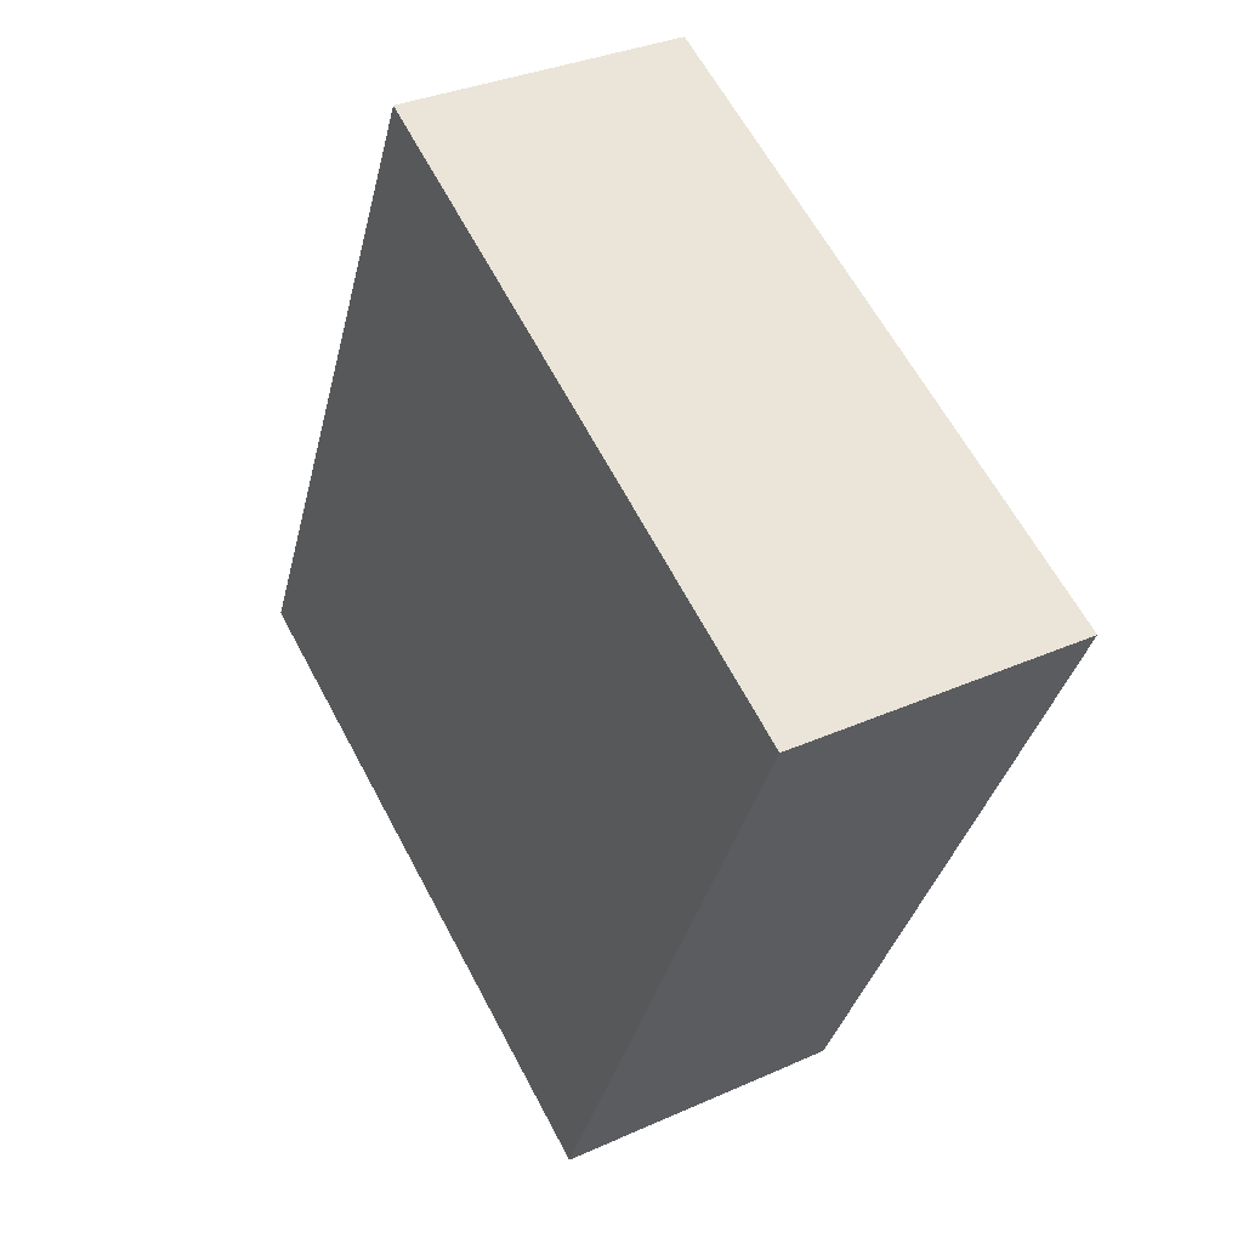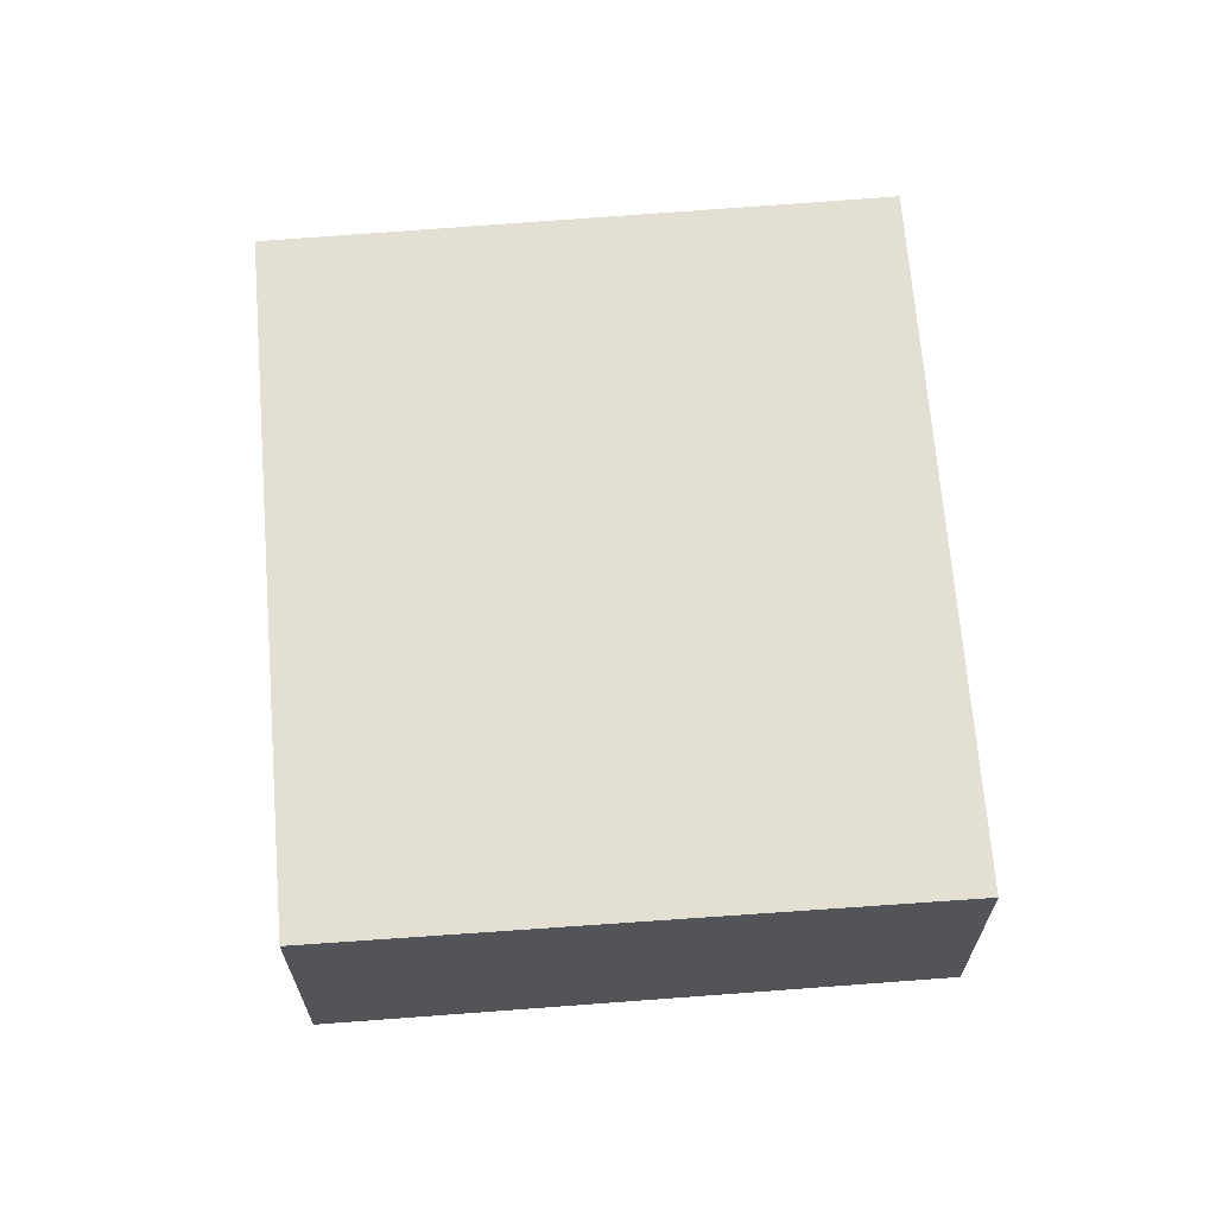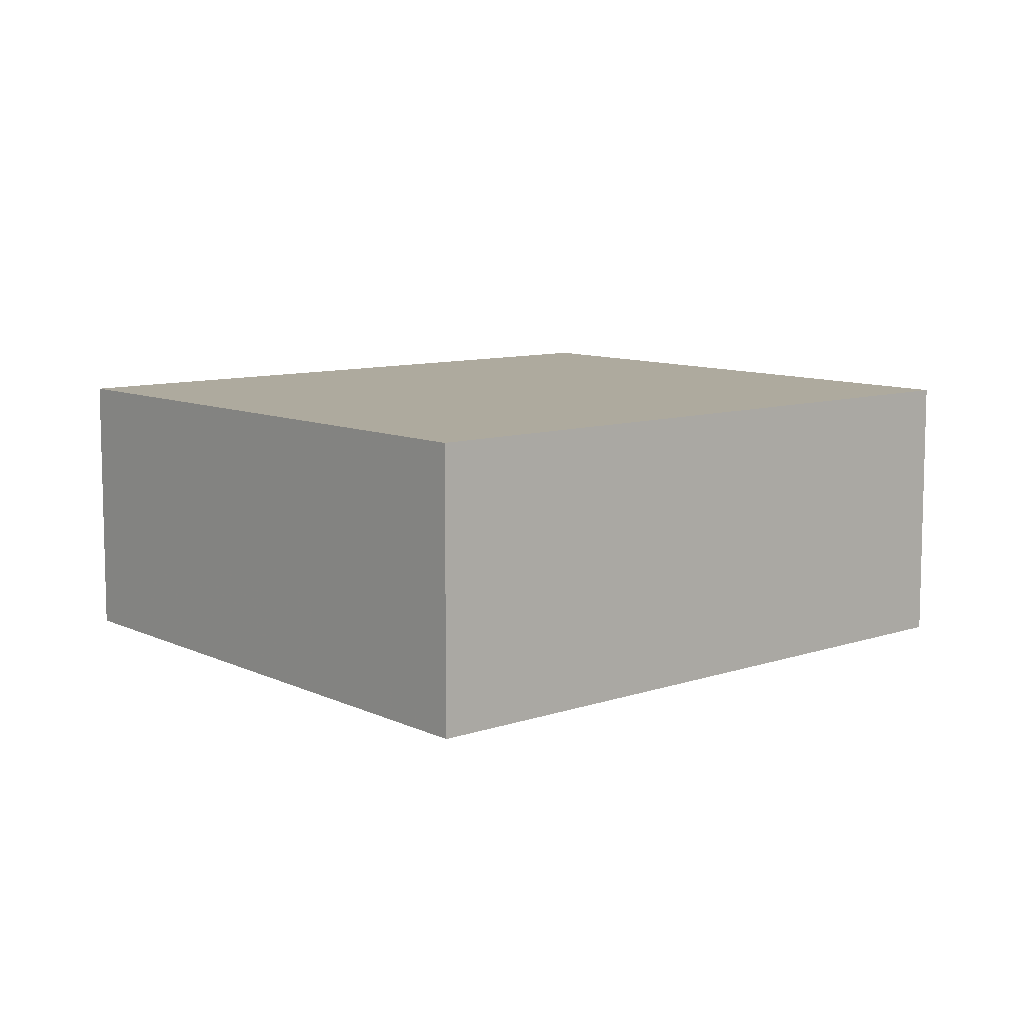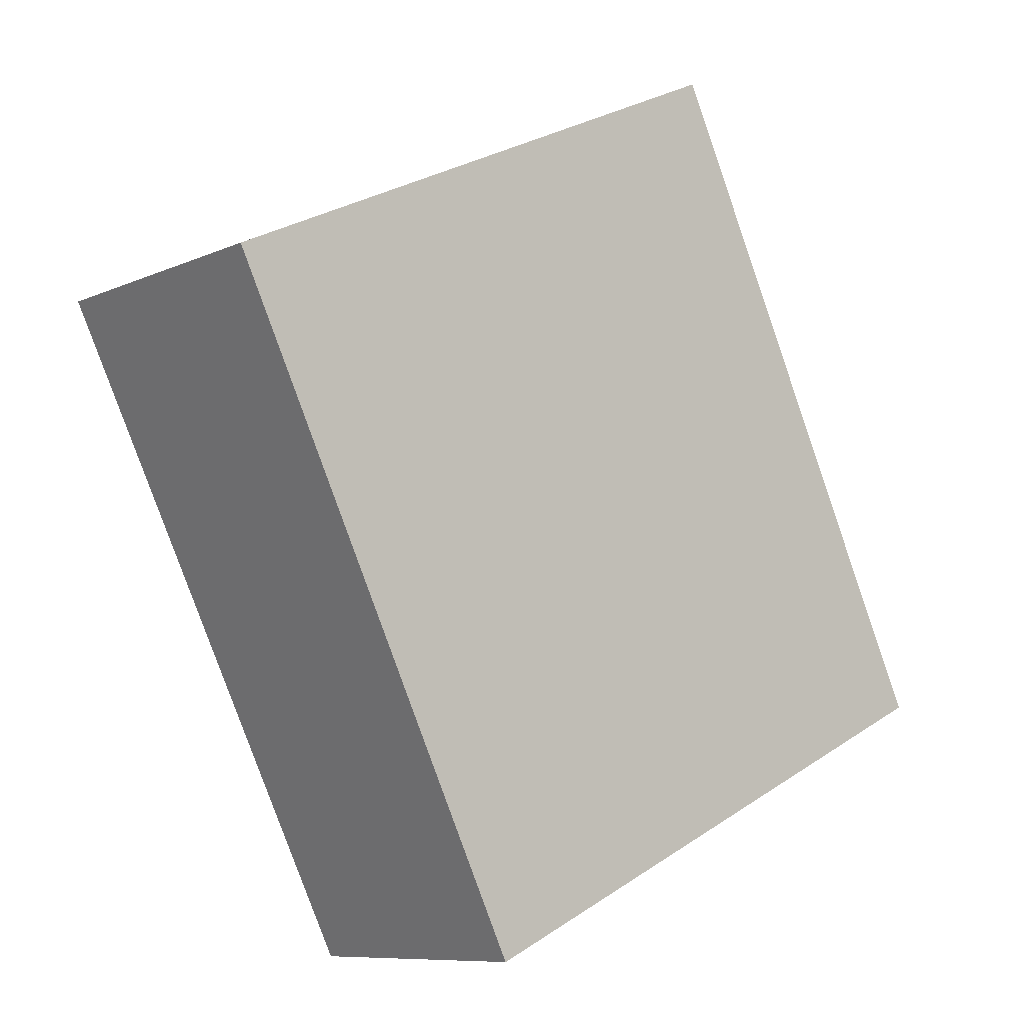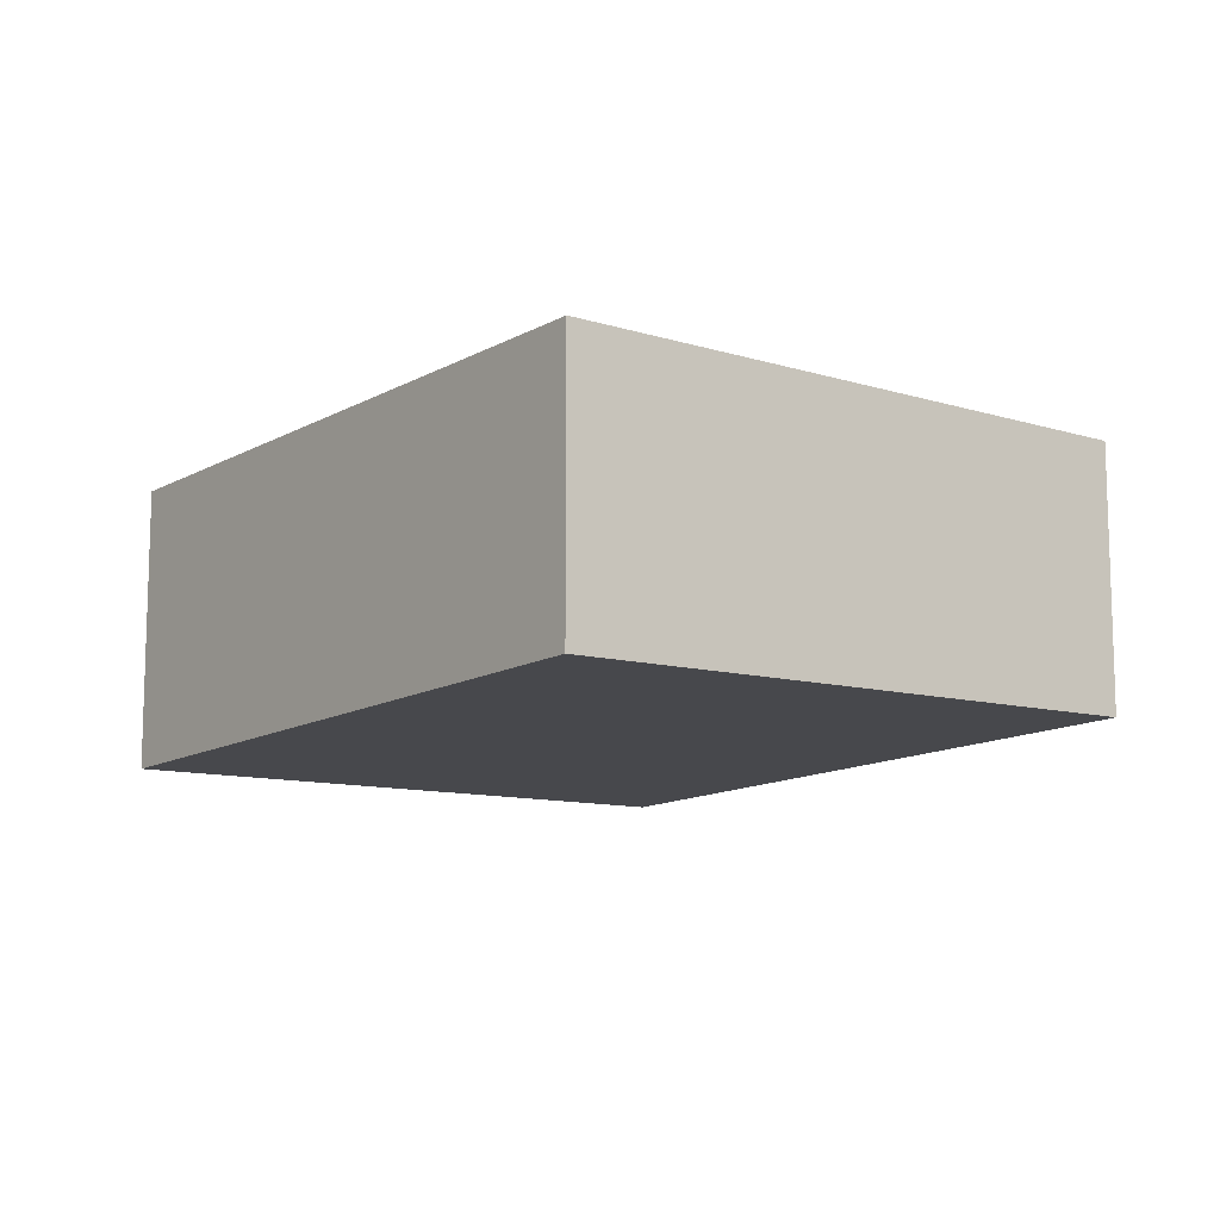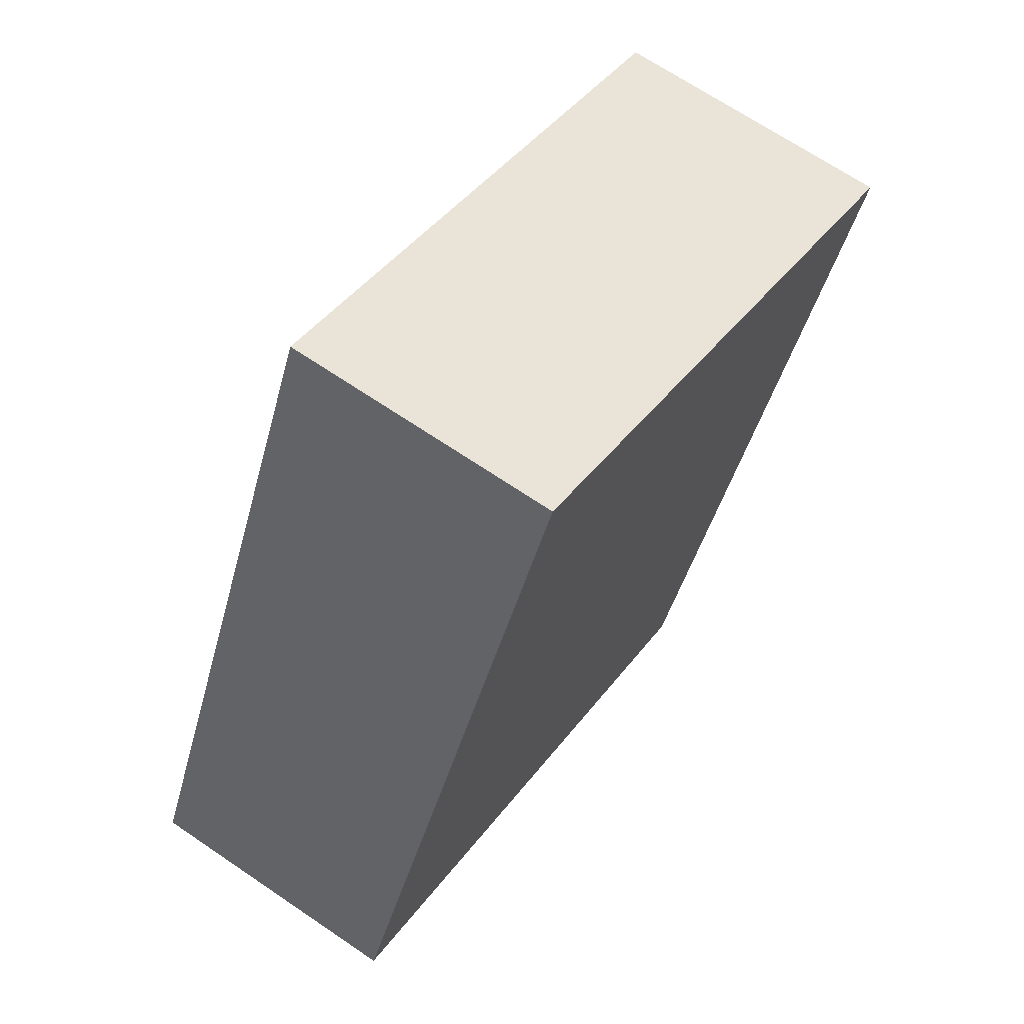
<metadata>
{"format":"obj","ext":"obj","renderer":"f3d","projection":"perspective","resolution":1024,"background":"white","views":[{"elev":33.0,"azim":-121.8,"up":"+Y"},{"elev":66.8,"azim":21.1,"up":"+Z"},{"elev":9.3,"azim":-104.9,"up":"+Z"},{"elev":-9.0,"azim":-40.3,"up":"+Y"},{"elev":-11.9,"azim":-11.5,"up":"+Z"},{"elev":68.3,"azim":124.2,"up":"+Y"}]}
</metadata>
<code>
v -2509 -1852 -1.004
v -2507 -1851 -0.9609
v -2506 -1854 -0.9334
v -2508 -1855 -0.9761
v -2507 -1851 -0.9609
v -2509 -1852 -1.004
v -2509 -1852 0
v -2507 -1851 0
v -2506 -1854 -0.9334
v -2507 -1851 -0.9609
v -2507 -1851 0
v -2506 -1854 0
v -2508 -1855 -0.9761
v -2506 -1854 -0.9334
v -2506 -1854 0
v -2508 -1855 -1.11e-16
v -2509 -1852 -1.004
v -2508 -1855 -0.9761
v -2508 -1855 -1.11e-16
v -2509 -1852 0
v -2509 -1852 0
v -2507 -1851 0
v -2506 -1854 0
v -2508 -1855 0
f 2 3 4 1
f 6 7 8 5
f 10 11 12 9
f 14 15 16 13
f 18 19 20 17
f 22 23 24 21

</code>
